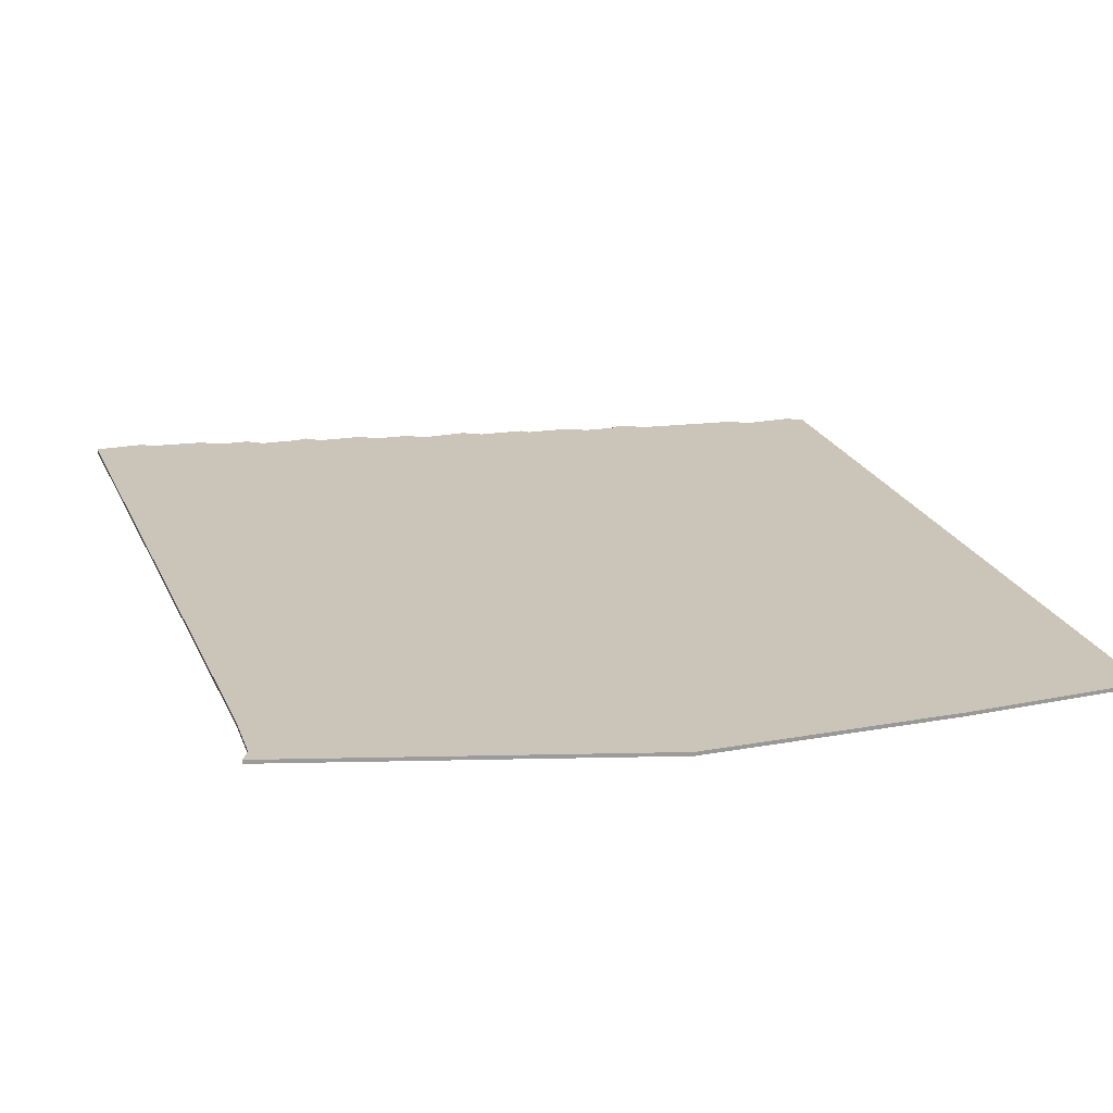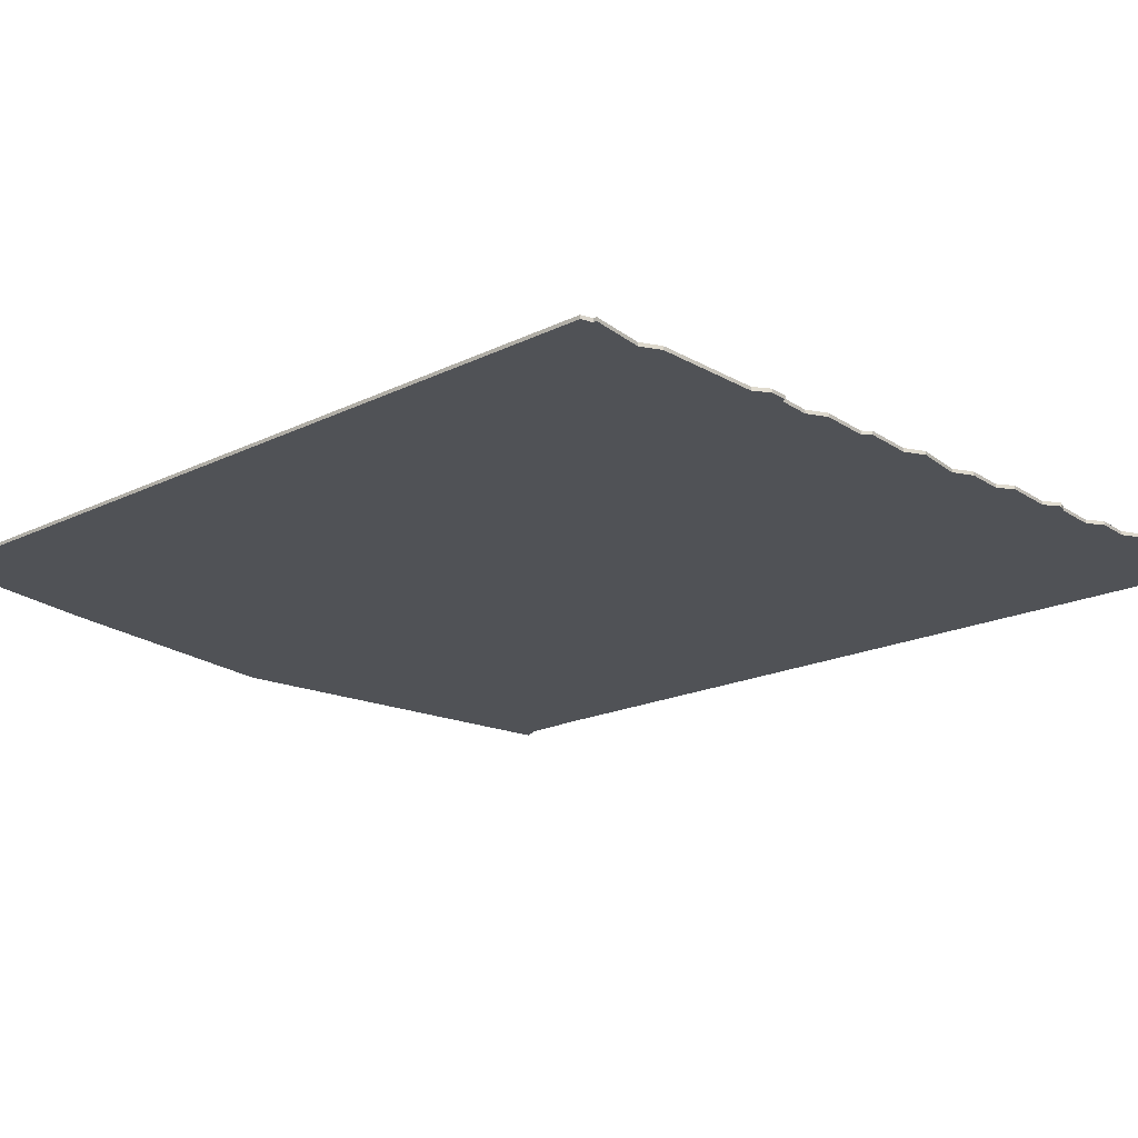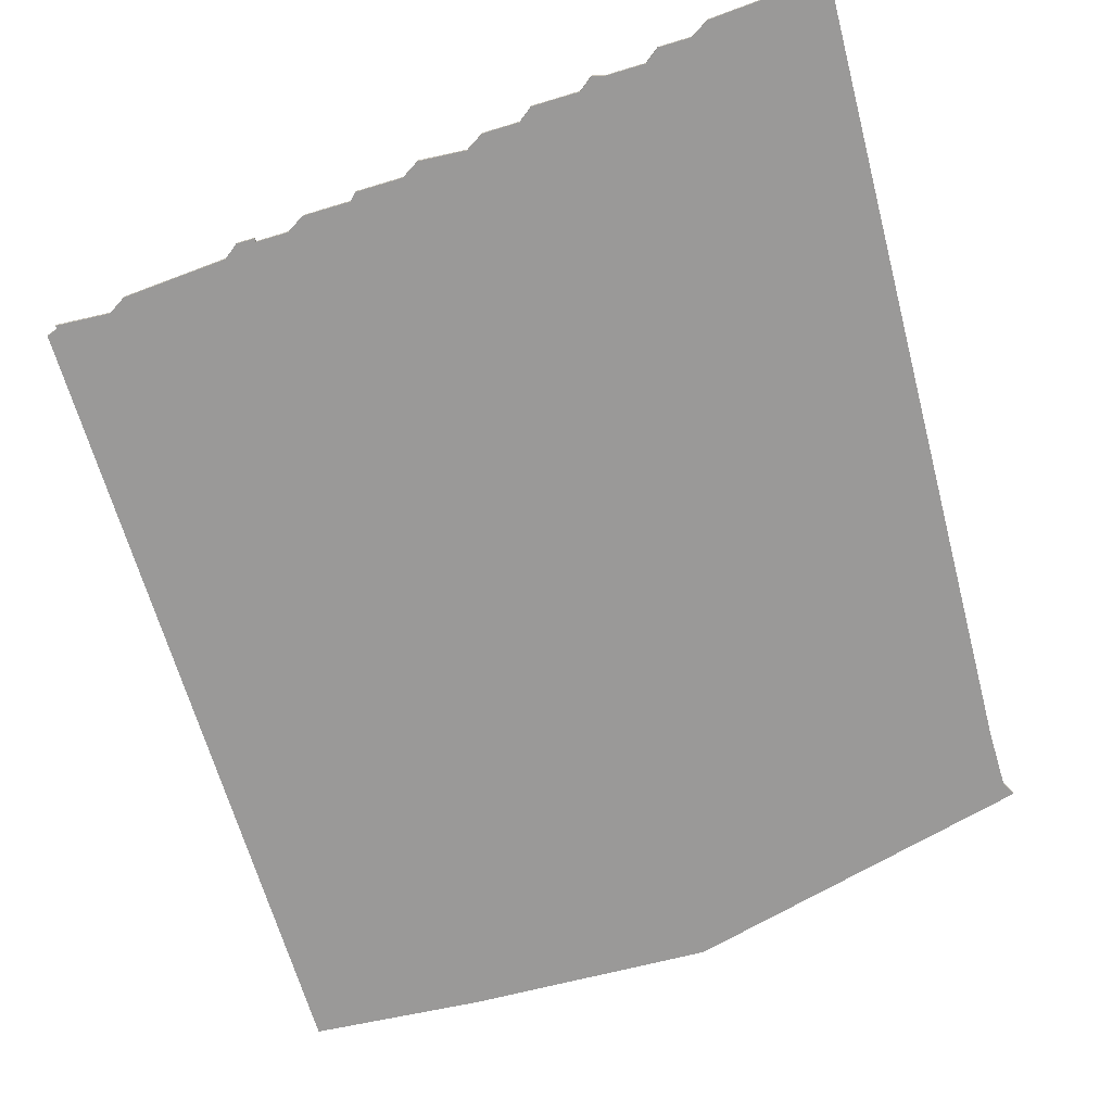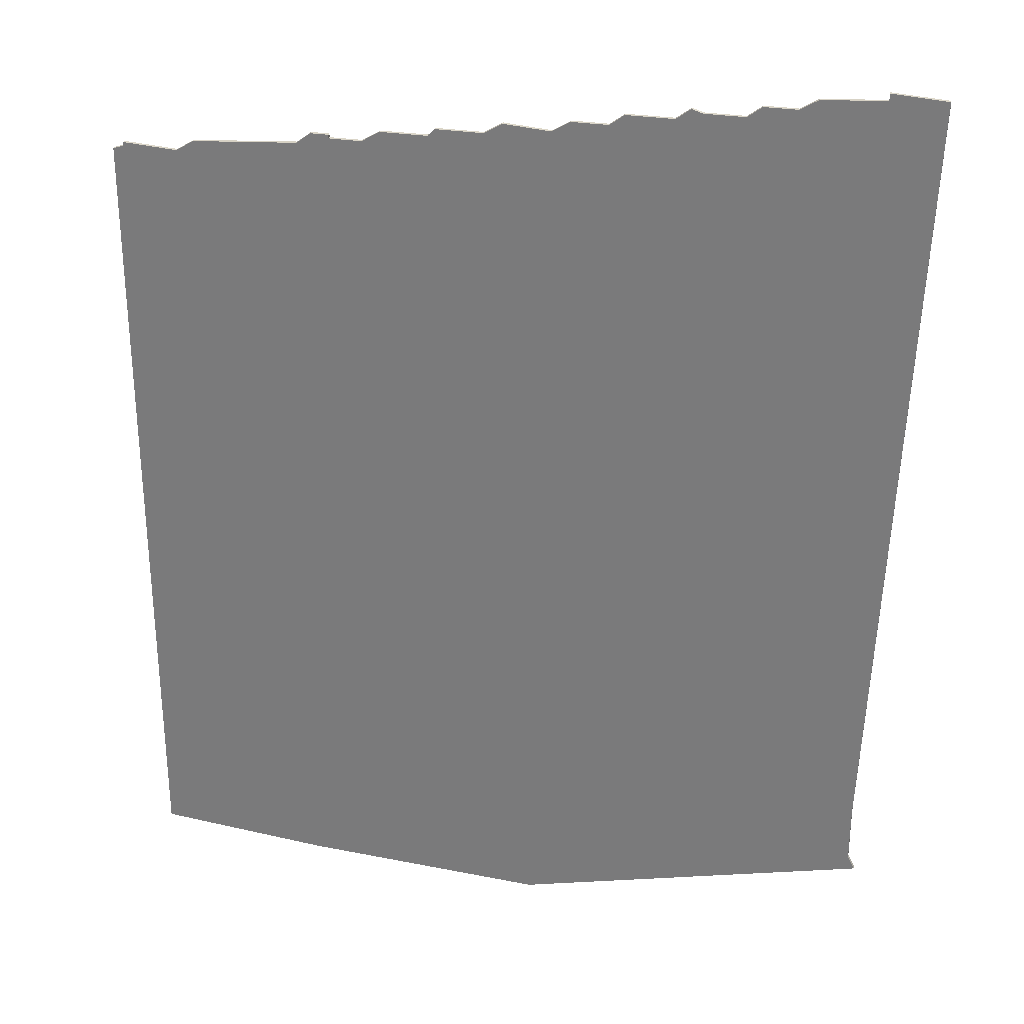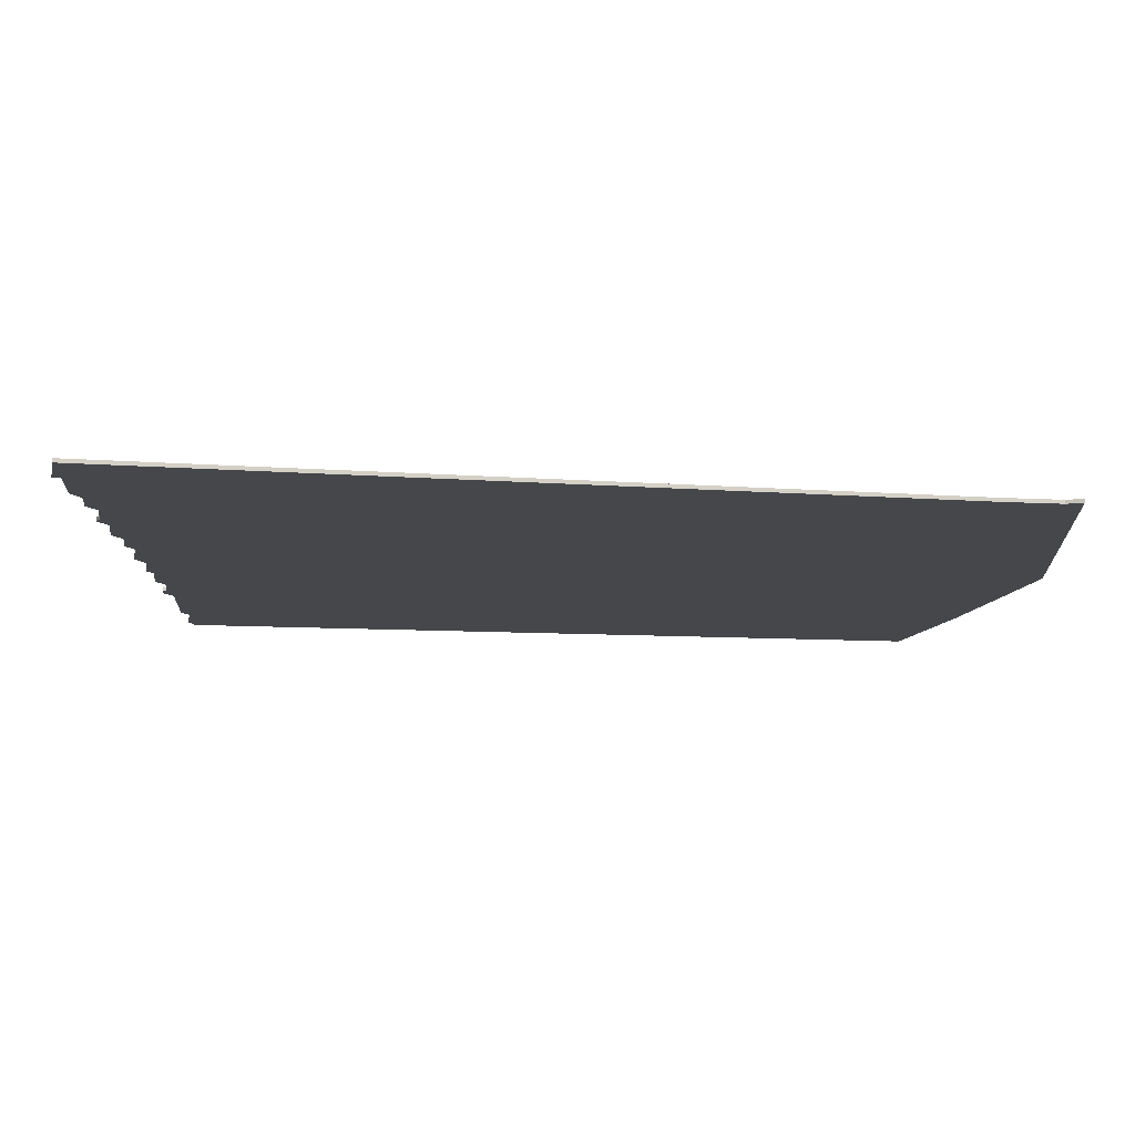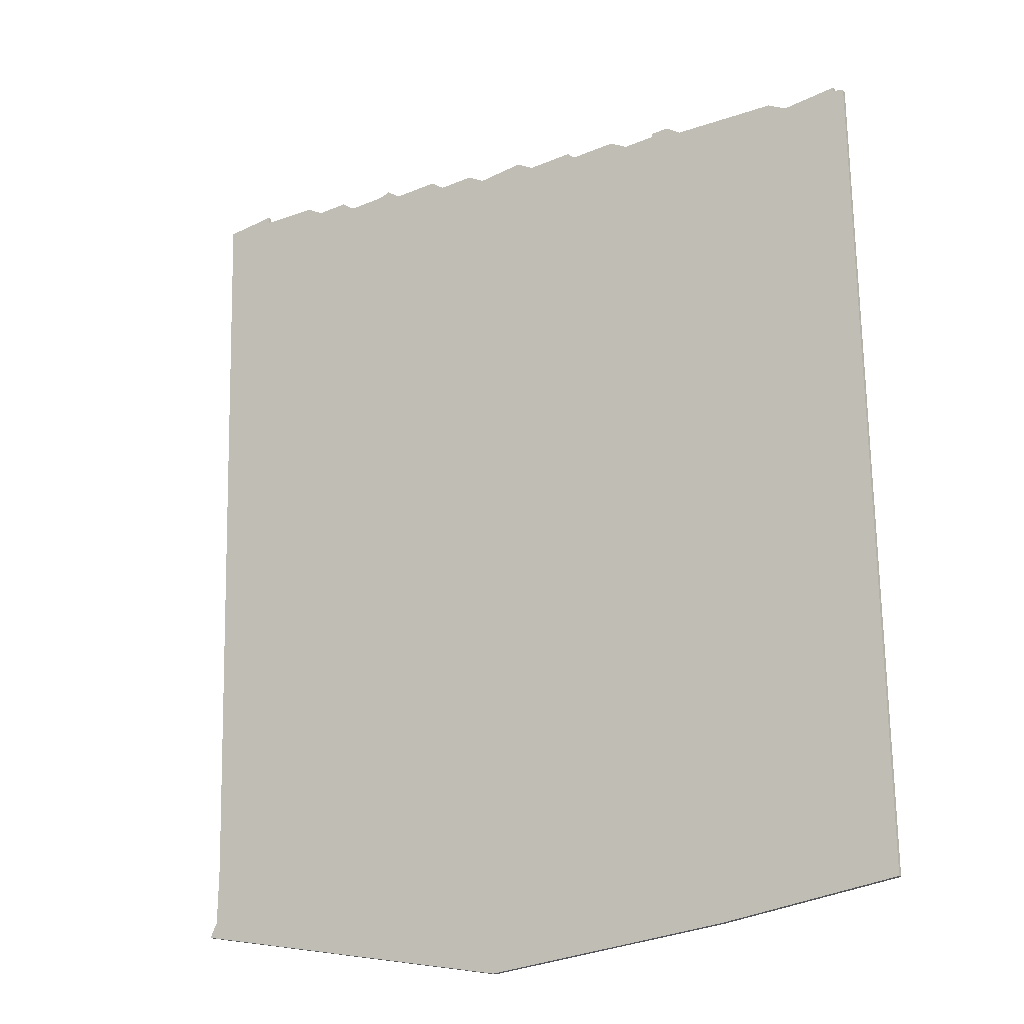
<metadata>
{"format":"obj","ext":"obj","renderer":"f3d","projection":"perspective","resolution":1024,"background":"white","views":[{"elev":20.4,"azim":-16.1,"up":"+Z"},{"elev":-21.1,"azim":130.8,"up":"+Z"},{"elev":-69.1,"azim":-163.2,"up":"+Z"},{"elev":29.3,"azim":-166.6,"up":"+Y"},{"elev":-10.4,"azim":-98.6,"up":"+Z"},{"elev":-25.0,"azim":34.4,"up":"+Y"}]}
</metadata>
<code>
v 5632 -1000 0
v 5632 -778 0
v 5629 -777 0
v 5629 -776 0
v 5614 -777 0
v 5609 -774 0
v 5580 -772 0
v 5576 -769 0
v 5571 -769 0
v 5571 -770 0
v 5562 -770 0
v 5557 -767 0
v 5544 -767 0
v 5542 -765 0
v 5529 -765 0
v 5524 -762 0
v 5511 -763 0
v 5506 -760 0
v 5496 -760 0
v 5492 -757 0
v 5479 -757 0
v 5475 -754 0
v 5472 -755 0
v 5461 -755 0
v 5457 -752 0
v 5448 -752 0
v 5443 -749 0
v 5426 -748 0
v 5426 -746 0
v 5411 -747 0
v 5420 -963 0
v 5420 -979 0
v 5418 -983 0
v 5516 -1007 0
v 5584 -1004 0
v 5632 -1000 1
v 5632 -778 1
v 5629 -777 1
v 5629 -776 1
v 5614 -777 1
v 5609 -774 1
v 5580 -772 1
v 5576 -769 1
v 5571 -769 1
v 5571 -770 1
v 5562 -770 1
v 5557 -767 1
v 5544 -767 1
v 5542 -765 1
v 5529 -765 1
v 5524 -762 1
v 5511 -763 1
v 5506 -760 1
v 5496 -760 1
v 5492 -757 1
v 5479 -757 1
v 5475 -754 1
v 5472 -755 1
v 5461 -755 1
v 5457 -752 1
v 5448 -752 1
v 5443 -749 1
v 5426 -748 1
v 5426 -746 1
v 5411 -747 1
v 5420 -963 1
v 5420 -979 1
v 5418 -983 1
v 5516 -1007 1
v 5584 -1004 1
f 2 1 35
f 5 4 3
f 7 6 5
f 9 8 7
f 13 12 11
f 15 14 13
f 17 16 15
f 19 18 17
f 21 20 19
f 23 22 21
f 26 25 24
f 28 27 26
f 30 29 28
f 34 33 32
f 2 35 34
f 5 3 2
f 10 9 7
f 15 13 11
f 21 19 17
f 24 23 21
f 28 26 24
f 31 30 28
f 34 32 31
f 5 2 34
f 11 10 7
f 17 15 11
f 24 21 17
f 31 28 24
f 5 34 31
f 11 7 5
f 31 24 17
f 11 5 31
f 31 17 11
f 70 36 37
f 38 39 40
f 40 41 42
f 42 43 44
f 46 47 48
f 48 49 50
f 50 51 52
f 52 53 54
f 54 55 56
f 56 57 58
f 59 60 61
f 61 62 63
f 63 64 65
f 67 68 69
f 69 70 37
f 37 38 40
f 42 44 45
f 46 48 50
f 52 54 56
f 56 58 59
f 59 61 63
f 63 65 66
f 66 67 69
f 69 37 40
f 42 45 46
f 46 50 52
f 52 56 59
f 59 63 66
f 66 69 40
f 40 42 46
f 52 59 66
f 66 40 46
f 46 52 66
f 37 36 2
f 2 36 1
f 38 37 3
f 3 37 2
f 39 38 4
f 4 38 3
f 40 39 5
f 5 39 4
f 41 40 6
f 6 40 5
f 42 41 7
f 7 41 6
f 43 42 8
f 8 42 7
f 44 43 9
f 9 43 8
f 45 44 10
f 10 44 9
f 46 45 11
f 11 45 10
f 47 46 12
f 12 46 11
f 48 47 13
f 13 47 12
f 49 48 14
f 14 48 13
f 50 49 15
f 15 49 14
f 51 50 16
f 16 50 15
f 52 51 17
f 17 51 16
f 53 52 18
f 18 52 17
f 54 53 19
f 19 53 18
f 55 54 20
f 20 54 19
f 56 55 21
f 21 55 20
f 57 56 22
f 22 56 21
f 58 57 23
f 23 57 22
f 59 58 24
f 24 58 23
f 60 59 25
f 25 59 24
f 61 60 26
f 26 60 25
f 62 61 27
f 27 61 26
f 63 62 28
f 28 62 27
f 64 63 29
f 29 63 28
f 65 64 30
f 30 64 29
f 66 65 31
f 31 65 30
f 67 66 32
f 32 66 31
f 68 67 33
f 33 67 32
f 69 68 34
f 34 68 33
f 36 70 1
f 1 70 35
f 70 69 35
f 35 69 34

</code>
